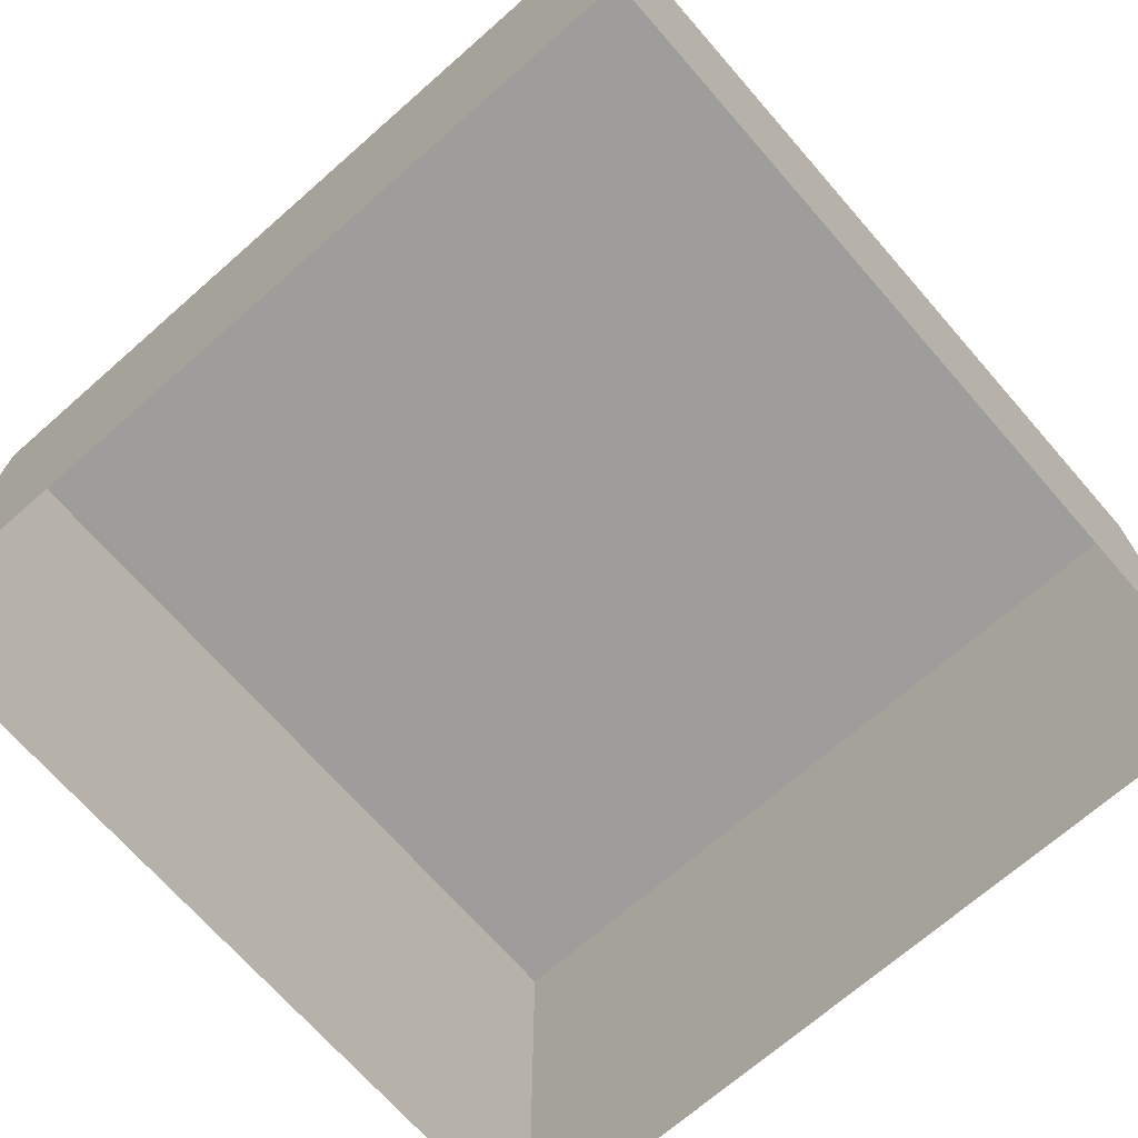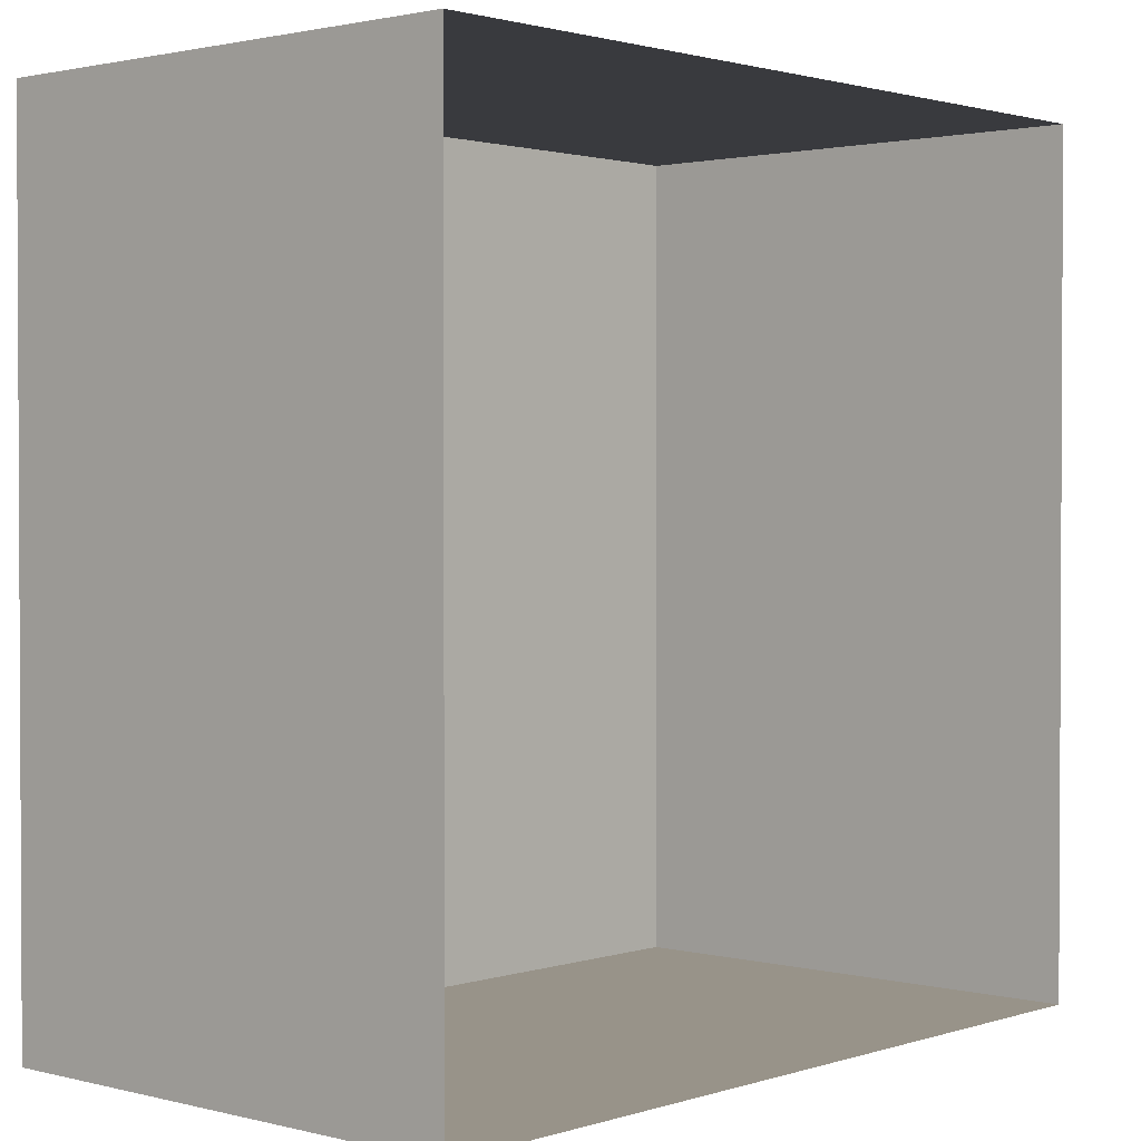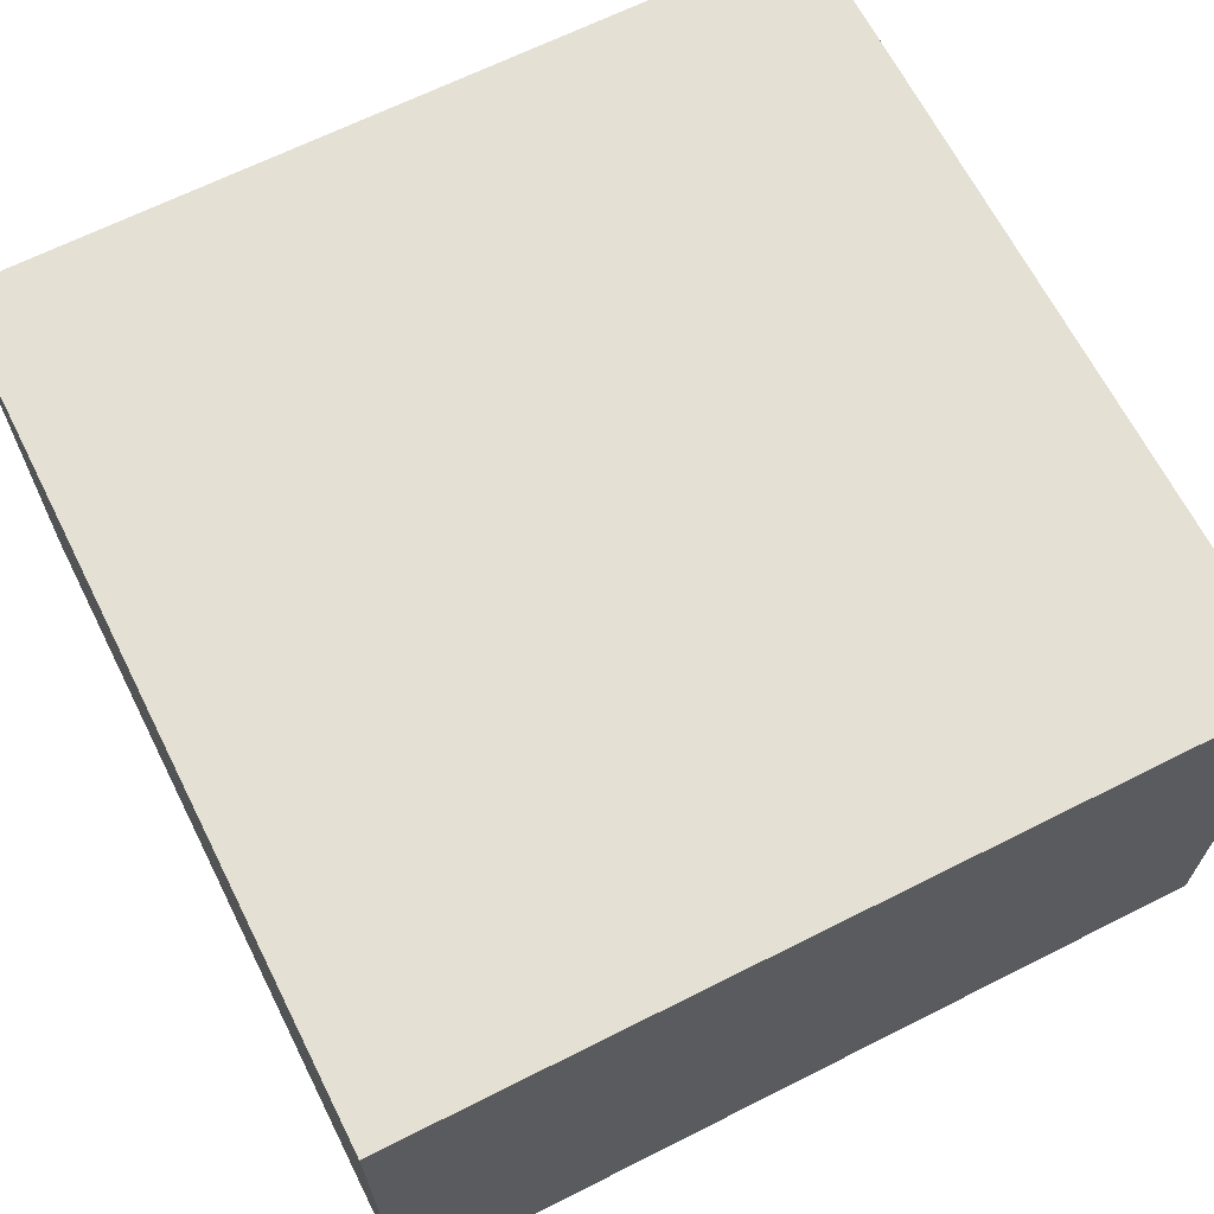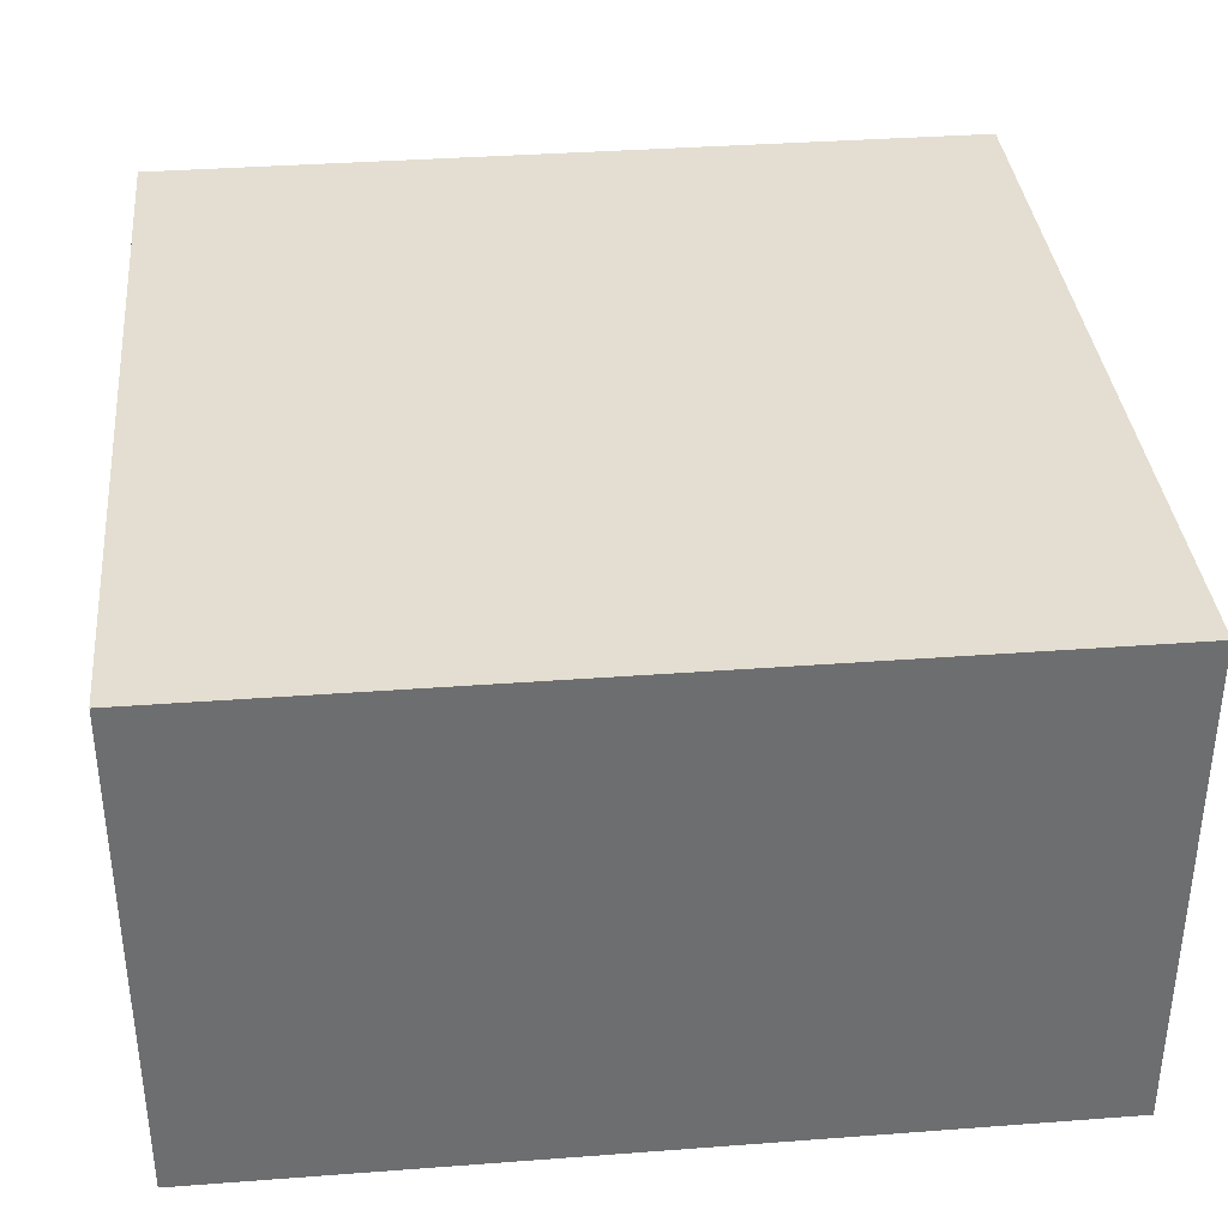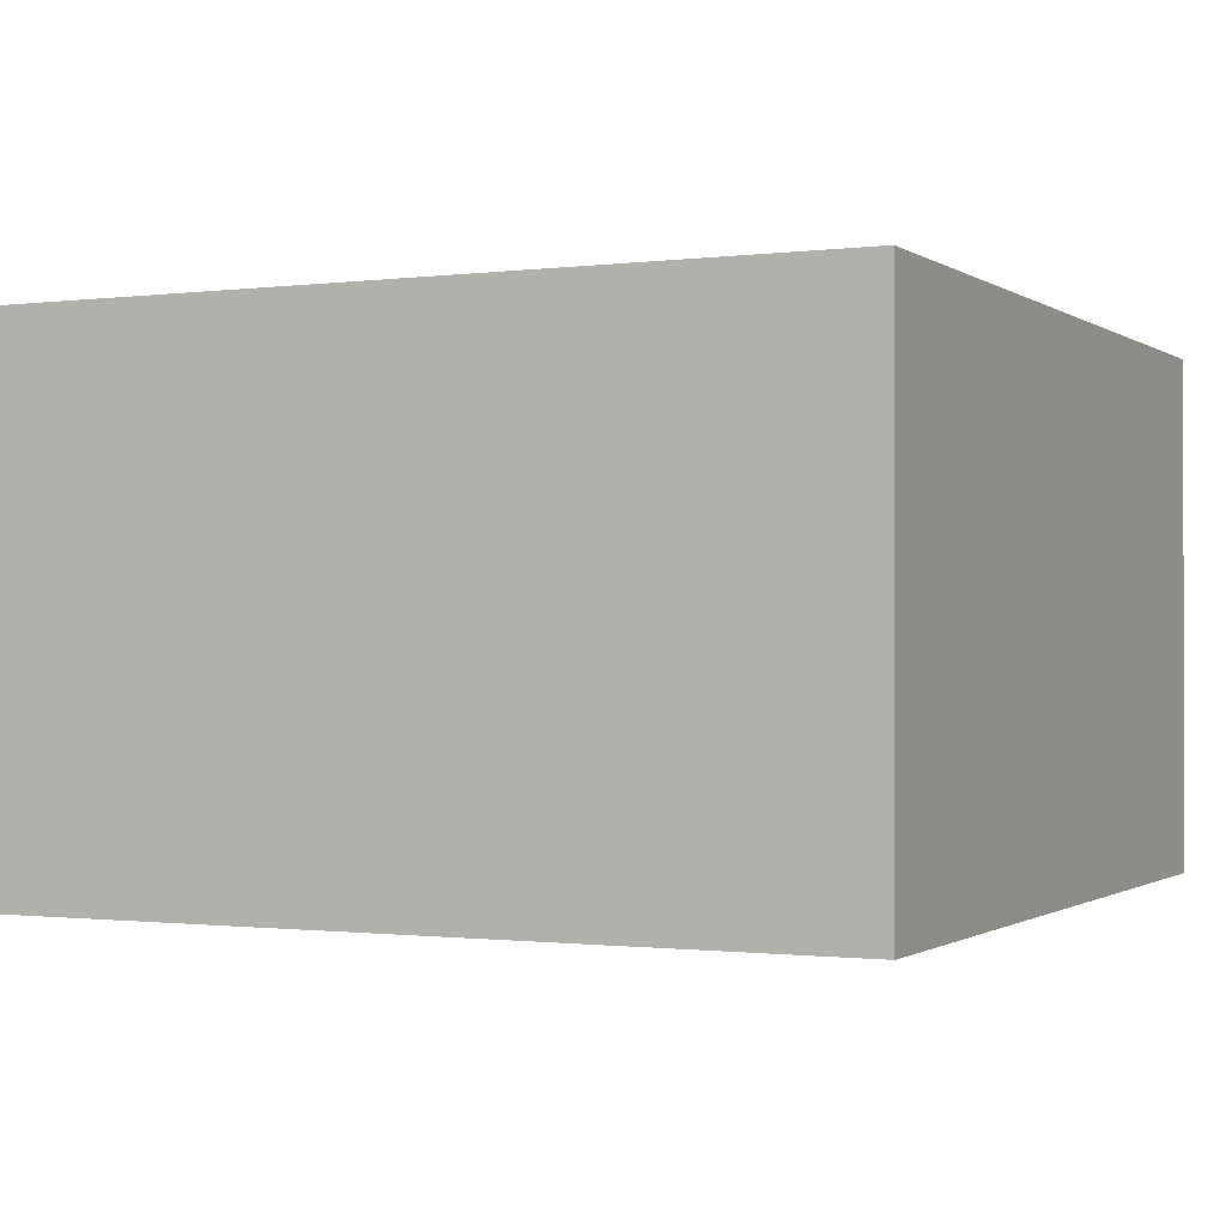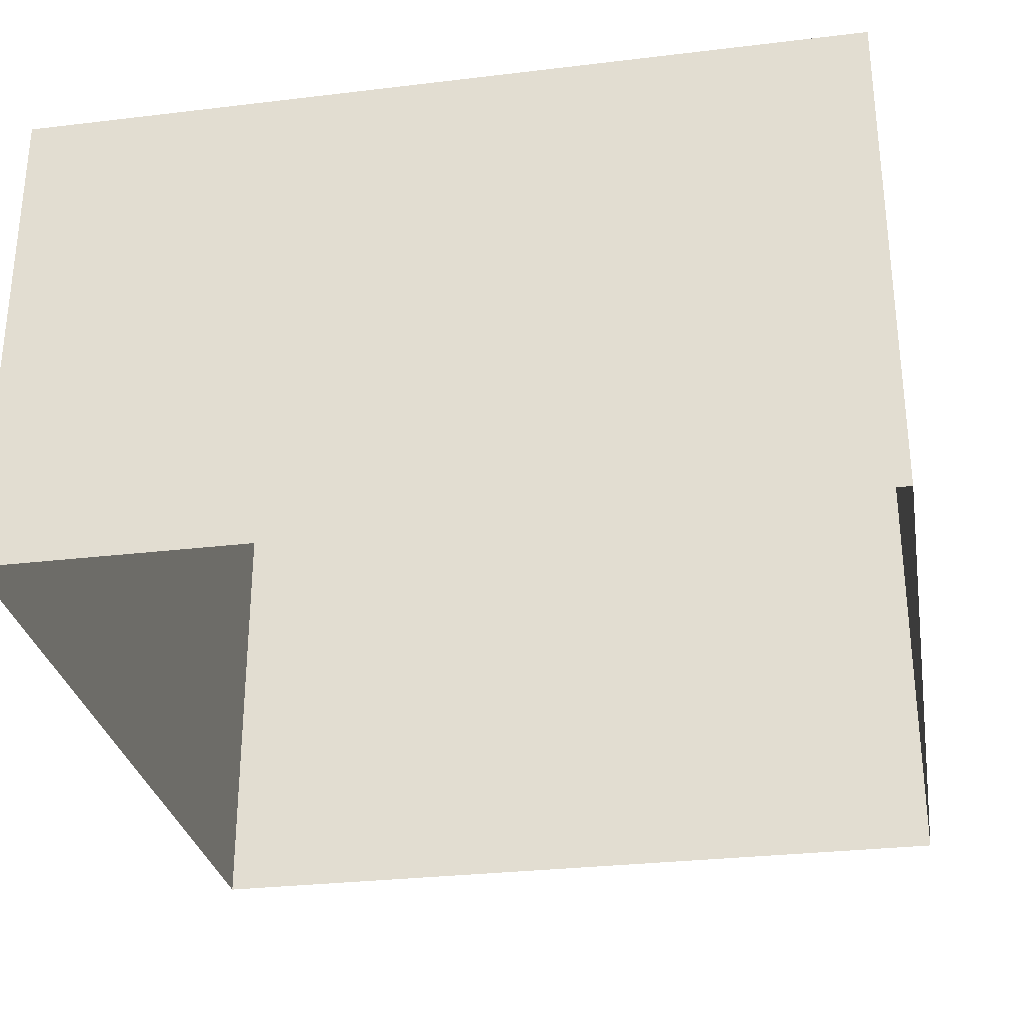
<metadata>
{"format":"obj","ext":"obj","renderer":"f3d","projection":"perspective","resolution":1024,"background":"white","views":[{"elev":-70.5,"azim":131.2,"up":"+Y"},{"elev":1.6,"azim":-48.2,"up":"+Z"},{"elev":66.2,"azim":-26.8,"up":"+Y"},{"elev":36.2,"azim":84.4,"up":"+Y"},{"elev":-0.8,"azim":25.5,"up":"+Y"},{"elev":-29.7,"azim":-80.0,"up":"+Y"}]}
</metadata>
<code>
o Cliff
g Sprite (1)
v 2.5 3 -2.5
v 2.5 3 2.5
v -2.5 3 -2.5
v -2.5 3 2.5
v 2.5 0.0001 -2.5
v 2.5 0.0001 2.5
v -2.5 0.0001 -2.5
v -2.5 0.0001 2.5
f 3 4 2 1
f 1 2 6 5
f 3 1 5 7
f 2 4 8 6
f 4 3 7 8

</code>
